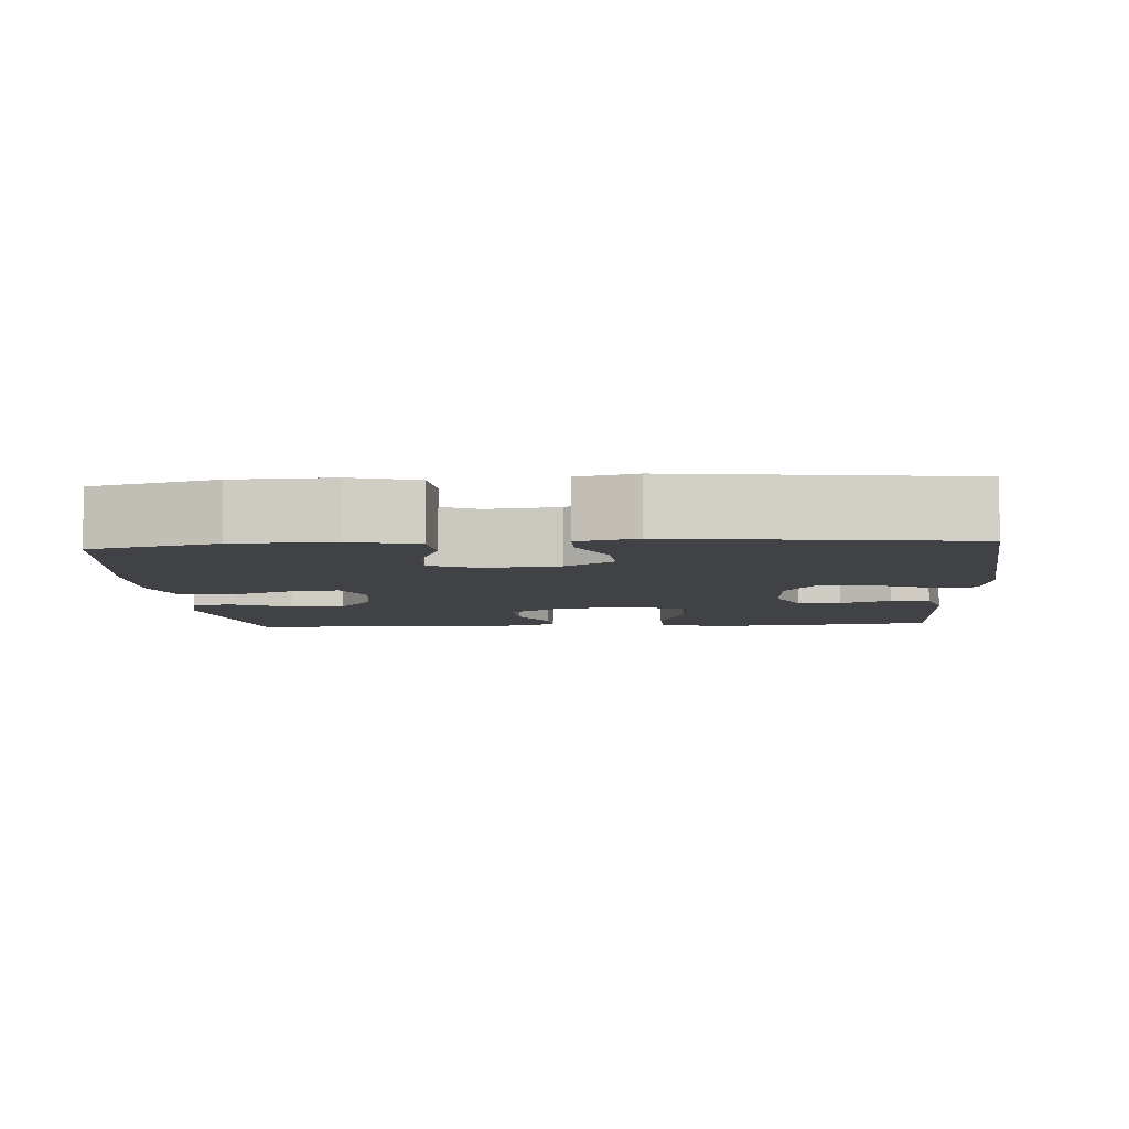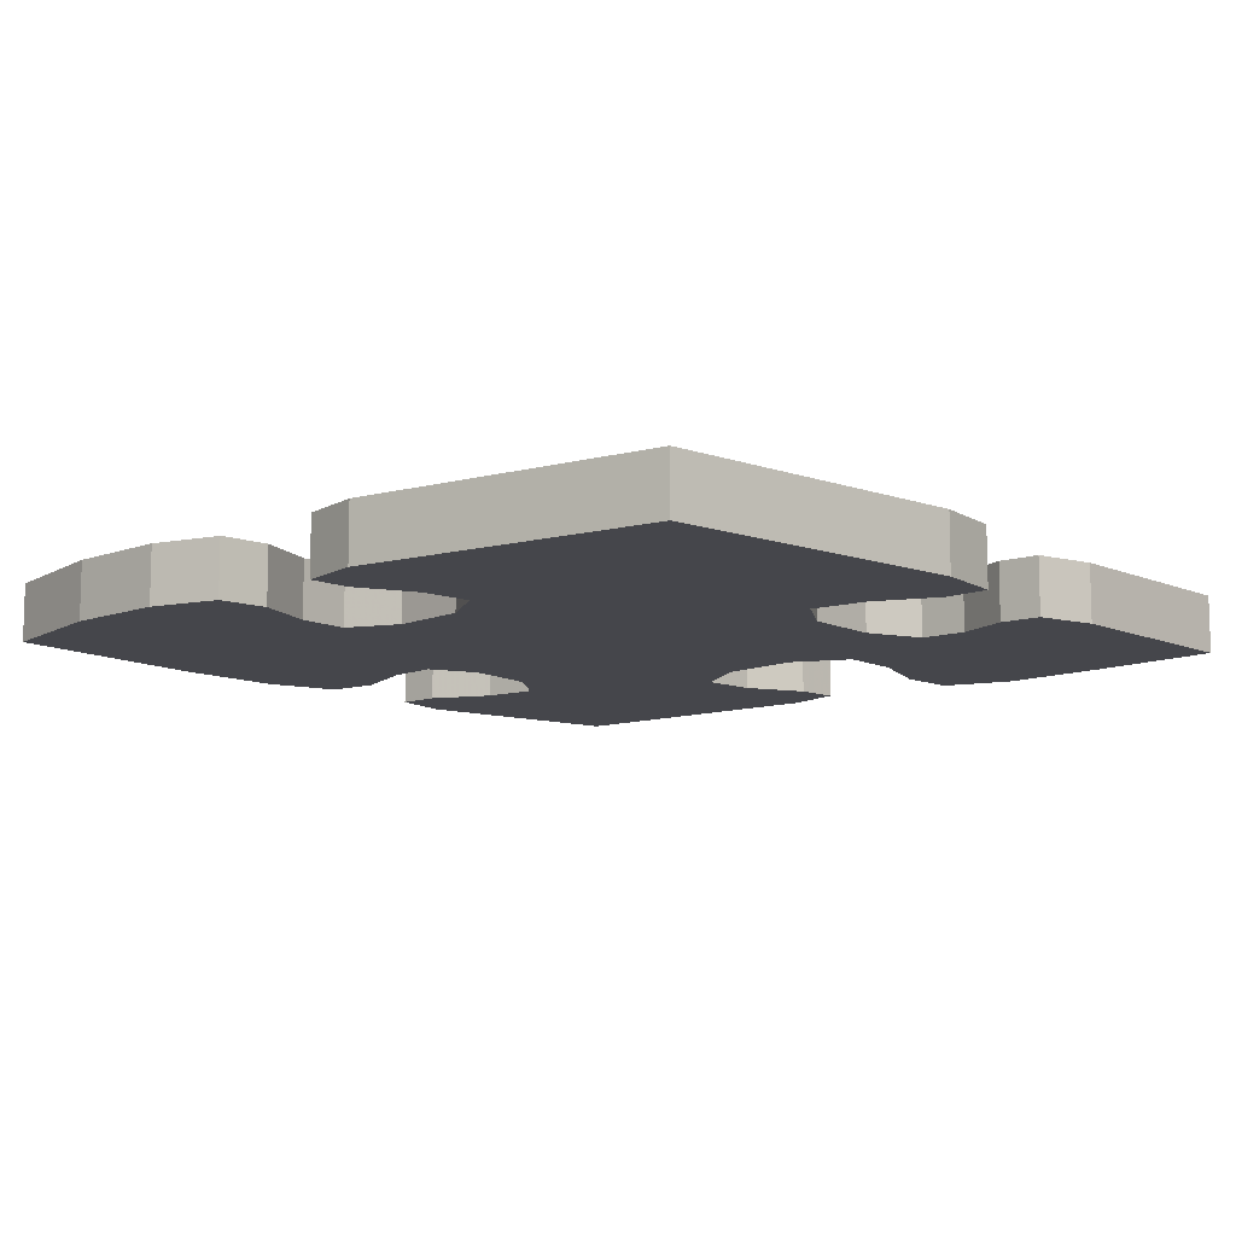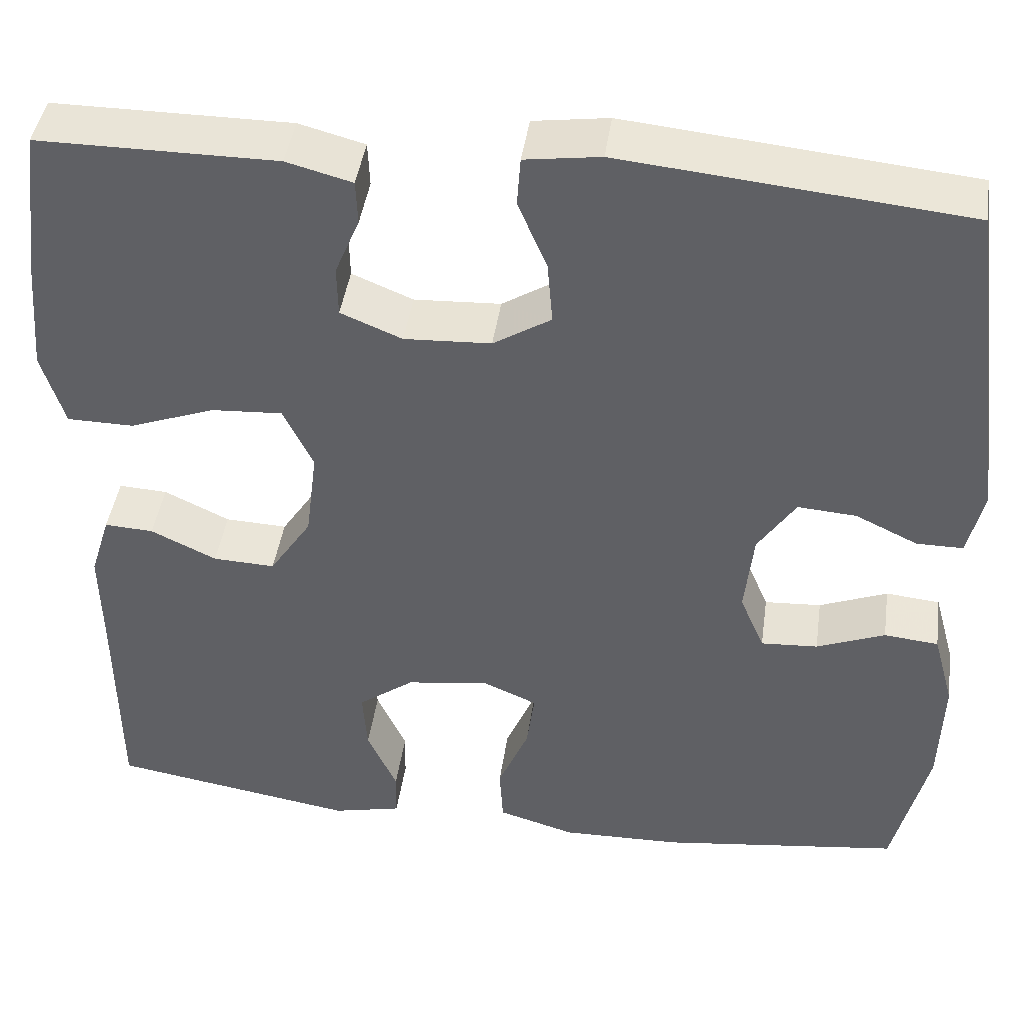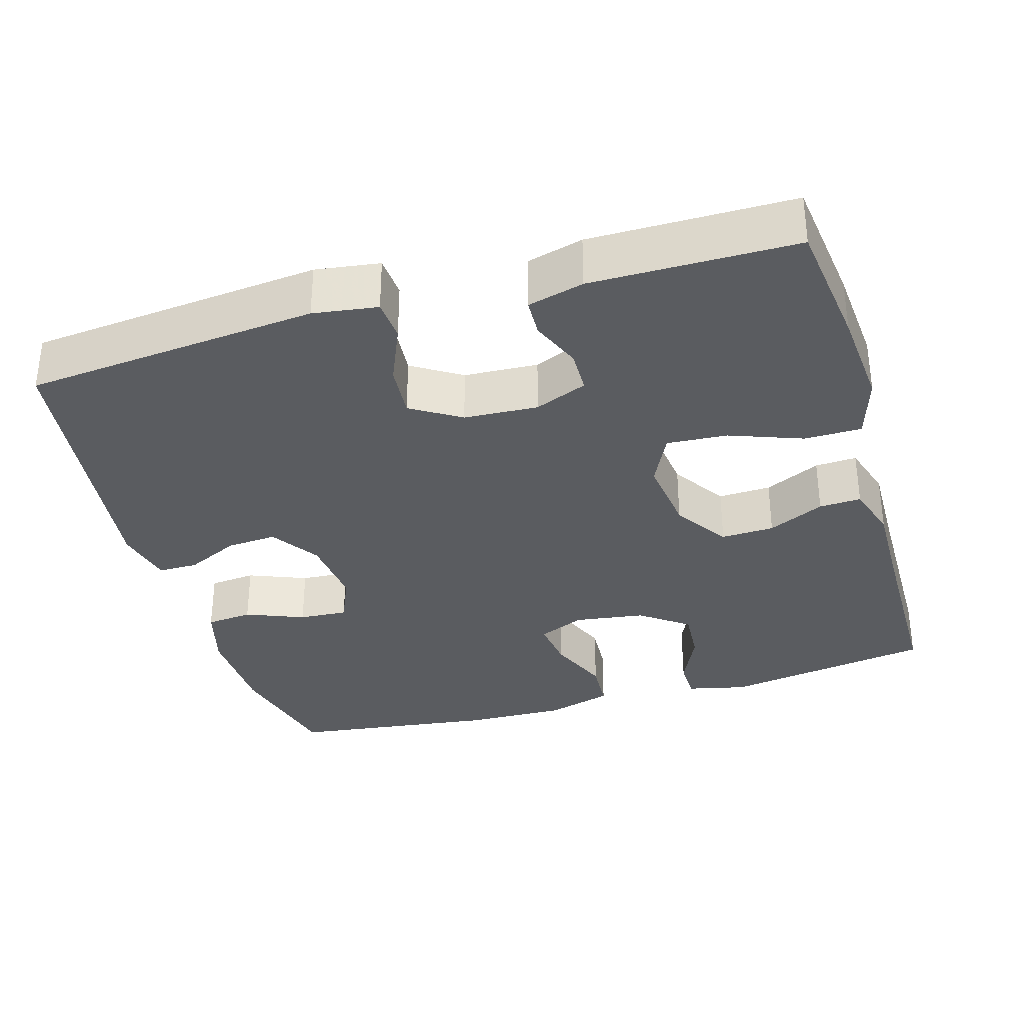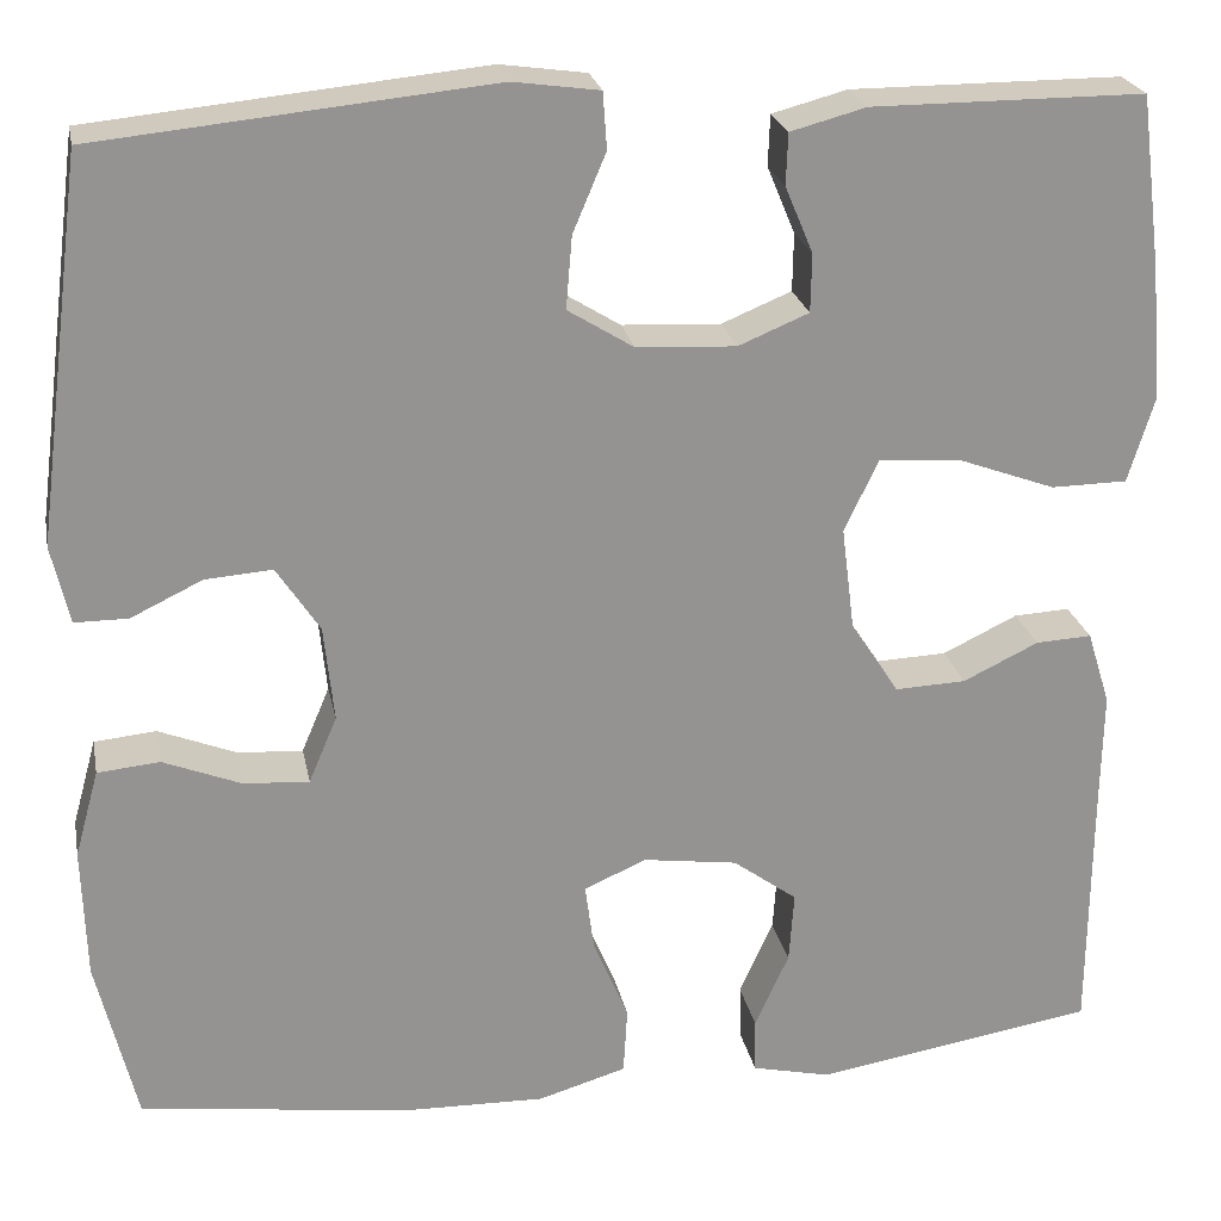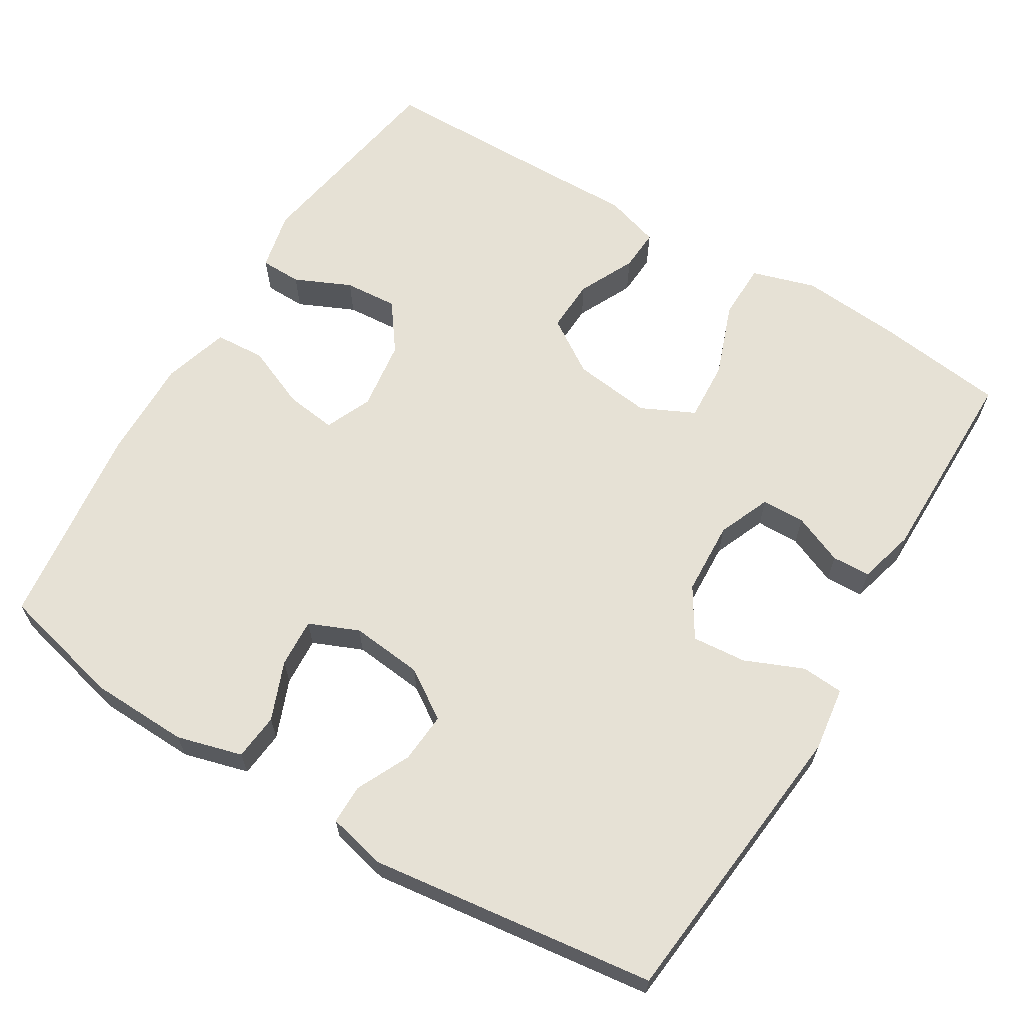
<metadata>
{"format":"obj","ext":"obj","renderer":"f3d","projection":"perspective","resolution":1024,"background":"white","views":[{"elev":-6.5,"azim":-85.8,"up":"+Y"},{"elev":-10.1,"azim":-48.2,"up":"+Y"},{"elev":43.3,"azim":-171.9,"up":"+Z"},{"elev":-33.6,"azim":16.2,"up":"+Y"},{"elev":23.4,"azim":-11.0,"up":"+Z"},{"elev":64.1,"azim":-58.7,"up":"+Y"}]}
</metadata>
<code>
v -0.5 0.07 0.5
v -0.108 0.07 0.539
v -0.022 0.07 0.527
v -0.018 0.07 0.471
v -0.051 0.07 0.393
v -0.057 0.07 0.321
v 0.009 0.07 0.28
v 0.108 0.07 0.275
v 0.178 0.07 0.304
v 0.179 0.07 0.362
v 0.151 0.07 0.429
v 0.153 0.07 0.48
v 0.228 0.07 0.5
v 0.5 0.07 0.5
v 0.522 0.07 0.327
v 0.533 0.07 0.194
v 0.507 0.07 0.109
v 0.431 0.07 0.108
v 0.333 0.07 0.144
v 0.252 0.07 0.149
v 0.218 0.07 0.078
v 0.231 0.07 -0.026
v 0.279 0.07 -0.099
v 0.35 0.07 -0.096
v 0.425 0.07 -0.06
v 0.481 0.07 -0.057
v 0.504 0.07 -0.131
v 0.502 0.07 -0.249
v 0.5 0.07 -0.5
v 0.22 0.07 -0.546
v 0.141 0.07 -0.528
v 0.14 0.07 -0.473
v 0.174 0.07 -0.398
v 0.179 0.07 -0.327
v 0.115 0.07 -0.28
v 0.021 0.07 -0.267
v -0.041 0.07 -0.294
v -0.032 0.07 -0.362
v 0.003 0.07 -0.445
v -0.001 0.07 -0.512
v -0.089 0.07 -0.538
v -0.225 0.07 -0.535
v -0.5 0.07 -0.5
v -0.54 0.07 -0.335
v -0.544 0.07 -0.204
v -0.52 0.07 -0.117
v -0.458 0.07 -0.111
v -0.38 0.07 -0.142
v -0.315 0.07 -0.146
v -0.287 0.07 -0.08
v -0.297 0.07 0.016
v -0.34 0.07 0.081
v -0.407 0.07 0.076
v -0.478 0.07 0.042
v -0.531 0.07 0.042
v -0.549 0.07 0.12
v -0.5 0 0.5
v -0.108 0 0.539
v -0.022 0 0.527
v -0.018 0 0.471
v -0.051 0 0.393
v -0.057 0 0.321
v 0.009 0 0.28
v 0.108 0 0.275
v 0.178 0 0.304
v 0.179 0 0.362
v 0.151 0 0.429
v 0.153 0 0.48
v 0.228 0 0.5
v 0.5 0 0.5
v 0.522 0 0.327
v 0.533 0 0.194
v 0.507 0 0.109
v 0.431 0 0.108
v 0.333 0 0.144
v 0.252 0 0.149
v 0.218 0 0.078
v 0.231 0 -0.026
v 0.279 0 -0.099
v 0.35 0 -0.096
v 0.425 0 -0.06
v 0.481 0 -0.057
v 0.504 0 -0.131
v 0.502 0 -0.249
v 0.5 0 -0.5
v 0.22 0 -0.546
v 0.141 0 -0.528
v 0.14 0 -0.473
v 0.174 0 -0.398
v 0.179 0 -0.327
v 0.115 0 -0.28
v 0.021 0 -0.267
v -0.041 0 -0.294
v -0.032 0 -0.362
v 0.003 0 -0.445
v -0.001 0 -0.512
v -0.089 0 -0.538
v -0.225 0 -0.535
v -0.5 0 -0.5
v -0.54 0 -0.335
v -0.544 0 -0.204
v -0.52 0 -0.117
v -0.458 0 -0.111
v -0.38 0 -0.142
v -0.315 0 -0.146
v -0.287 0 -0.08
v -0.297 0 0.016
v -0.34 0 0.081
v -0.407 0 0.076
v -0.478 0 0.042
v -0.531 0 0.042
v -0.549 0 0.12
f 53 54 55 56
f 52 53 56 1
f 51 52 1 2
f 50 51 2 3
f 49 50 3 4
f 45 46 47 48
f 45 48 49
f 44 45 49
f 43 44 49
f 42 43 49
f 38 39 40 41
f 37 38 41 42
f 30 31 32 33
f 28 29 30 33
f 28 33 34
f 27 28 34 35
f 24 25 26 27
f 23 24 27 35
f 16 17 18 19
f 16 19 20
f 15 16 20
f 14 15 20
f 13 14 20
f 10 11 12 13
f 9 10 13 20
f 8 9 20 21
f 49 4 5
f 49 5 6
f 37 42 49 6
f 36 37 6 7
f 22 23 35 36
f 21 22 36
f 7 8 21 36
f 112 111 110 109
f 57 112 109 108
f 58 57 108 107
f 59 58 107 106
f 60 59 106 105
f 104 103 102 101
f 105 104 101
f 105 101 100
f 105 100 99
f 105 99 98
f 97 96 95 94
f 98 97 94 93
f 89 88 87 86
f 89 86 85 84
f 90 89 84
f 91 90 84 83
f 83 82 81 80
f 91 83 80 79
f 75 74 73 72
f 76 75 72
f 76 72 71
f 76 71 70
f 76 70 69
f 69 68 67 66
f 76 69 66 65
f 77 76 65 64
f 61 60 105
f 62 61 105
f 62 105 98 93
f 63 62 93 92
f 92 91 79 78
f 92 78 77
f 92 77 64 63
f 1 57 58 2
f 2 58 59 3
f 3 59 60 4
f 4 60 61 5
f 5 61 62 6
f 6 62 63 7
f 7 63 64 8
f 8 64 65 9
f 9 65 66 10
f 10 66 67 11
f 11 67 68 12
f 12 68 69 13
f 13 69 70 14
f 14 70 71 15
f 15 71 72 16
f 16 72 73 17
f 17 73 74 18
f 18 74 75 19
f 19 75 76 20
f 20 76 77 21
f 21 77 78 22
f 22 78 79 23
f 23 79 80 24
f 24 80 81 25
f 25 81 82 26
f 26 82 83 27
f 27 83 84 28
f 28 84 85 29
f 29 85 86 30
f 30 86 87 31
f 31 87 88 32
f 32 88 89 33
f 33 89 90 34
f 34 90 91 35
f 35 91 92 36
f 36 92 93 37
f 37 93 94 38
f 38 94 95 39
f 39 95 96 40
f 40 96 97 41
f 41 97 98 42
f 42 98 99 43
f 43 99 100 44
f 44 100 101 45
f 45 101 102 46
f 46 102 103 47
f 47 103 104 48
f 48 104 105 49
f 49 105 106 50
f 50 106 107 51
f 51 107 108 52
f 52 108 109 53
f 53 109 110 54
f 54 110 111 55
f 55 111 112 56
f 56 112 57 1

</code>
